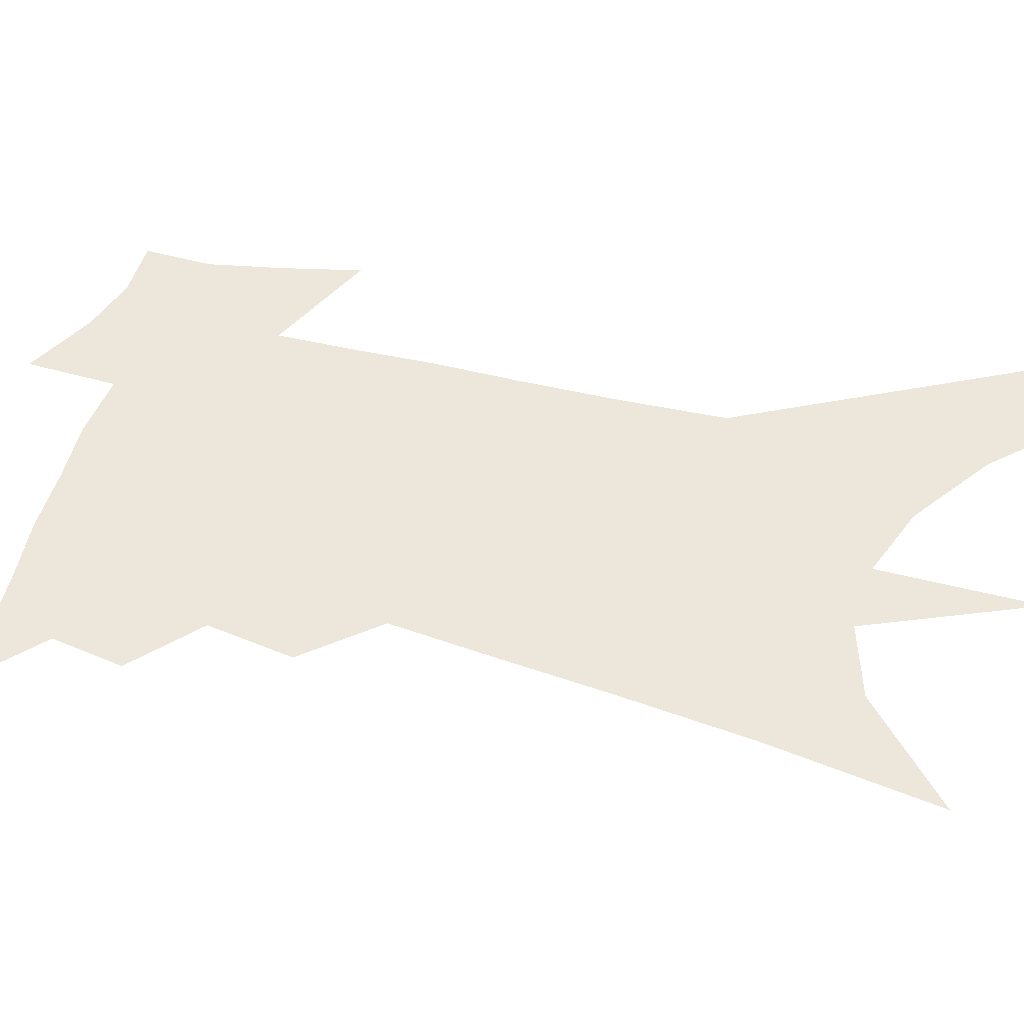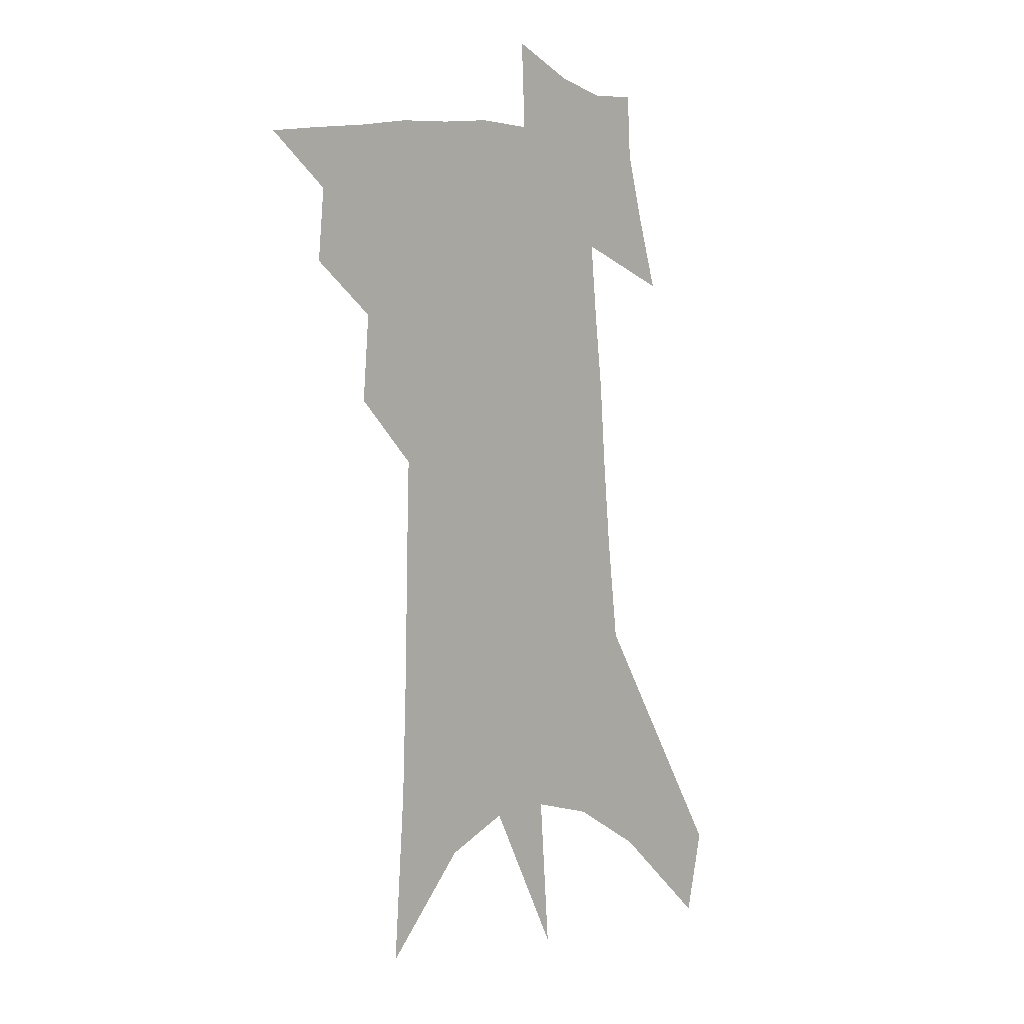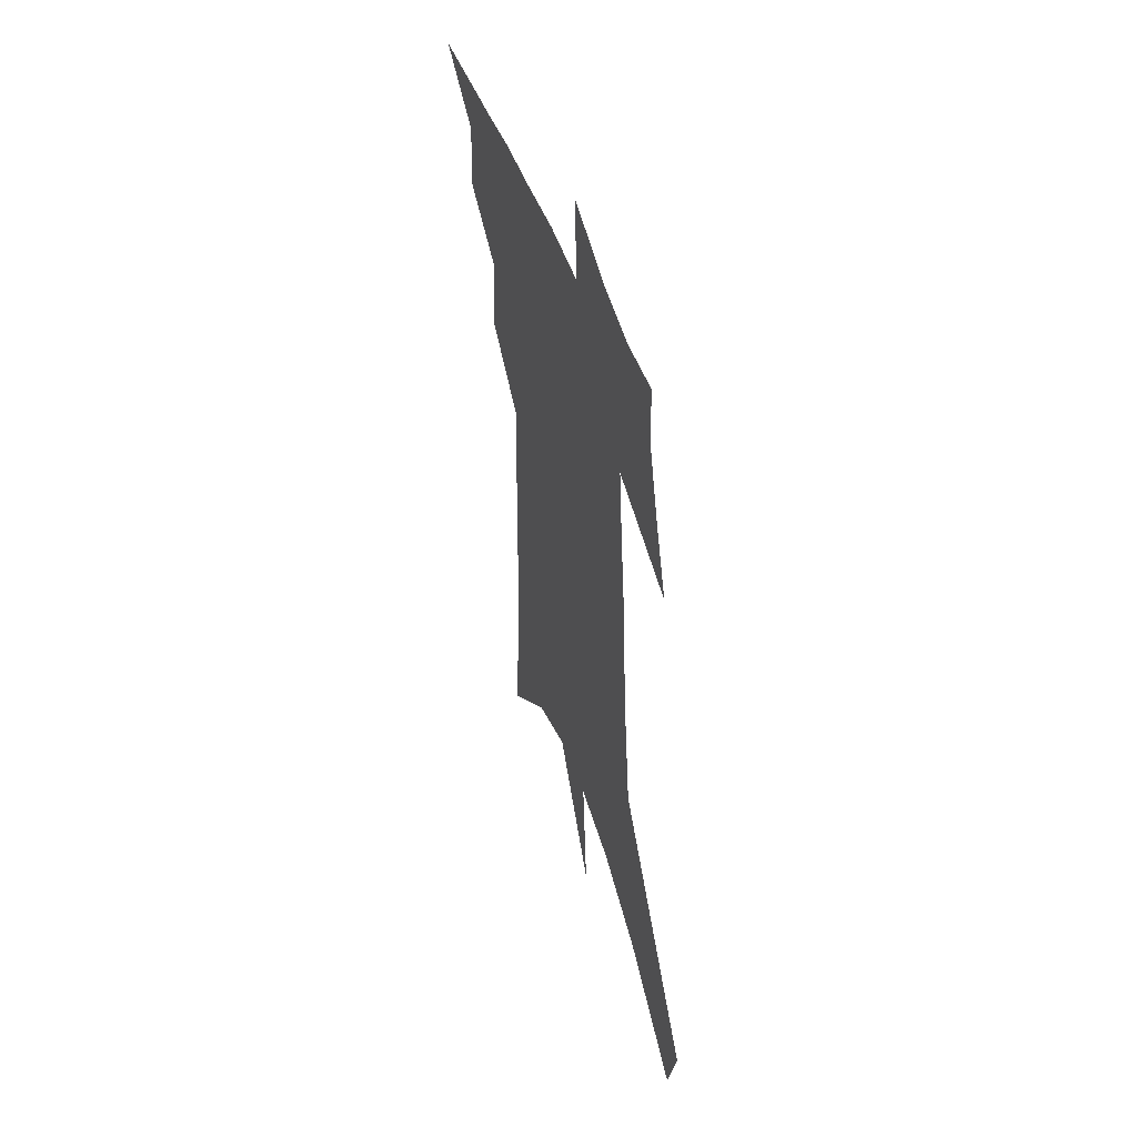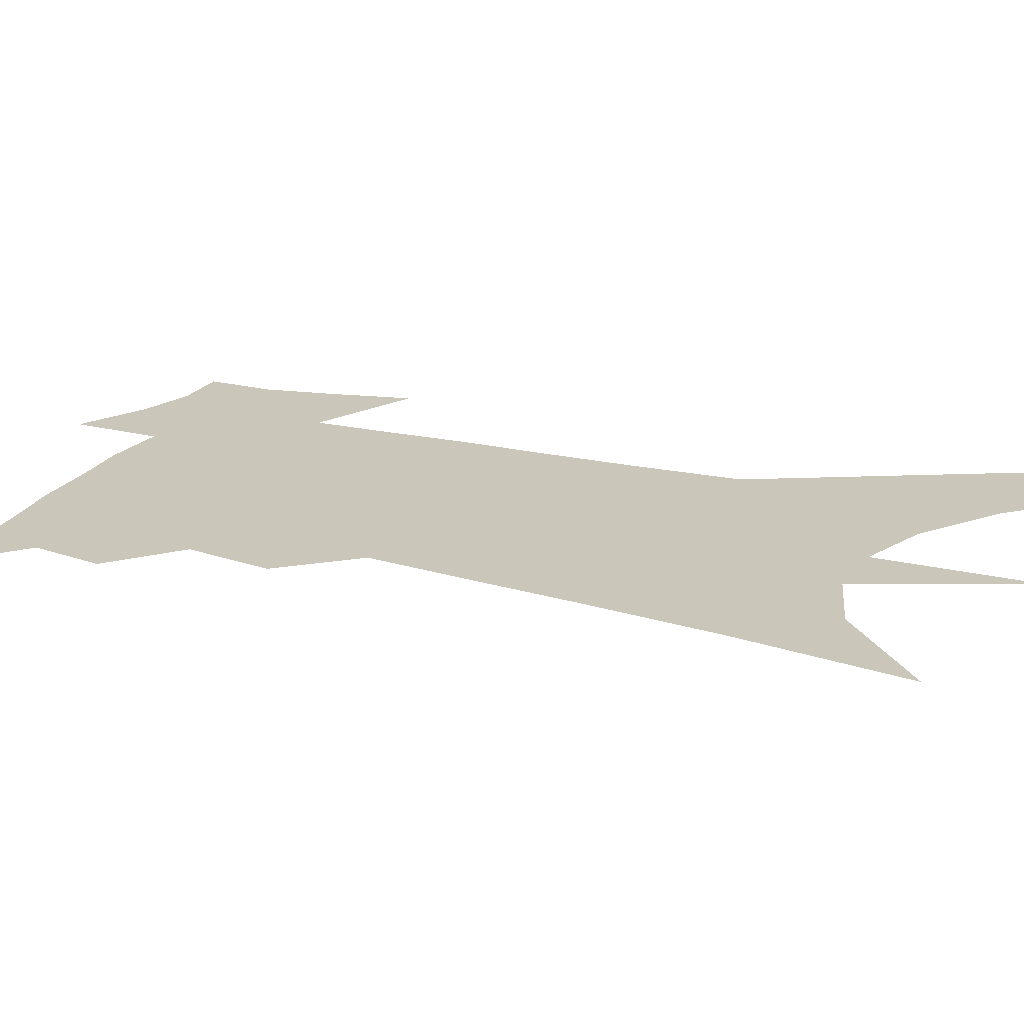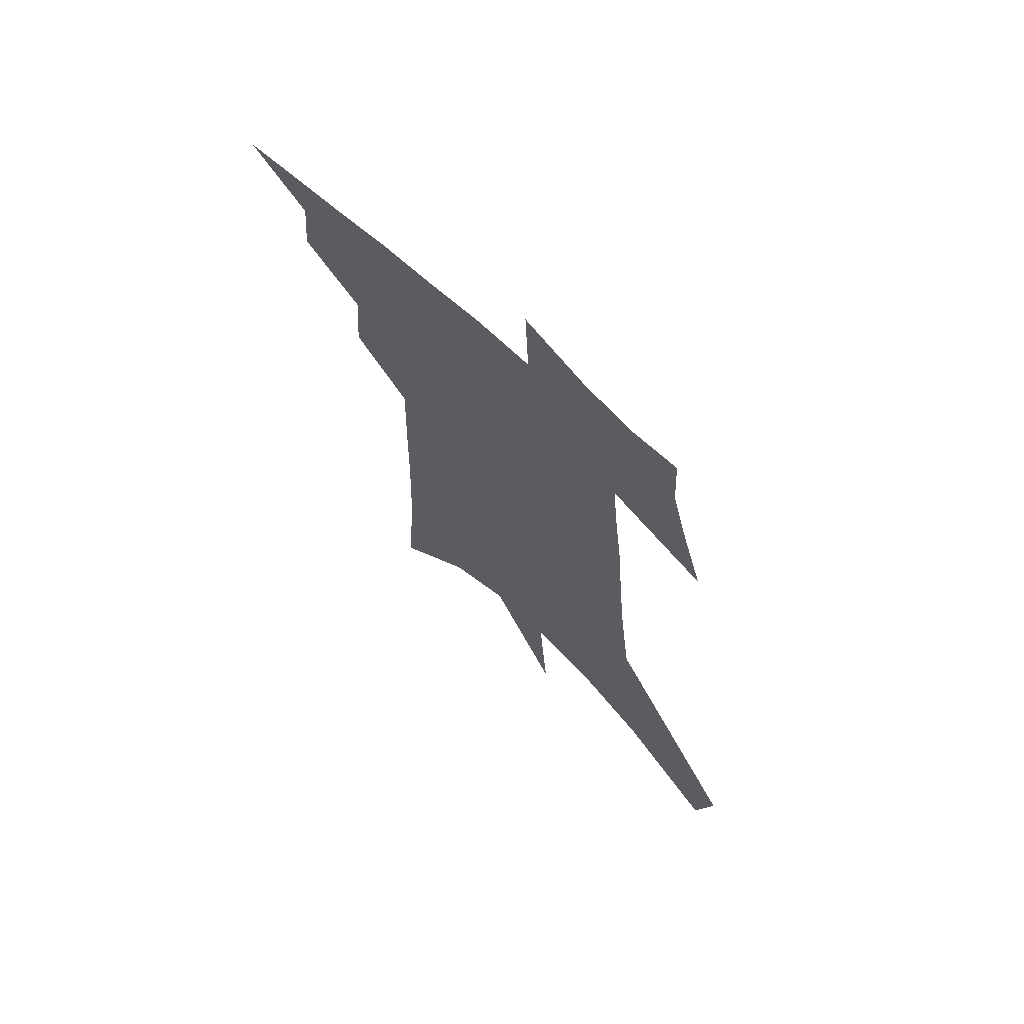
<metadata>
{"format":"obj","ext":"obj","renderer":"f3d","projection":"perspective","resolution":1024,"background":"white","views":[{"elev":51.1,"azim":-70.3,"up":"+Z"},{"elev":4.9,"azim":-47.5,"up":"+Y"},{"elev":51.8,"azim":70.6,"up":"+Y"},{"elev":21.2,"azim":-62.5,"up":"+Z"},{"elev":69.4,"azim":42.8,"up":"+Y"}]}
</metadata>
<code>
v 496 430.2 0
v 516.3 387.1 0
v 518.6 412.1 0
v 516.3 432.7 0
v 537.2 338.4 0
v 539.6 368.6 0
v 540.3 392.9 0
v 539.8 414.5 0
v 537.5 434.9 0
v 551.6 133.3 0
v 555.8 193.4 0
v 557.5 240.4 0
v 558.3 280.1 0
v 559.3 315.7 0
v 561.1 347.8 0
v 561.7 373.8 0
v 561.6 396.1 0
v 560.4 416.6 0
v 557.8 437.9 0
v 582.9 167.4 0
v 582.5 213.8 0
v 582.1 255.4 0
v 582 292.3 0
v 581.7 323.4 0
v 582 351.8 0
v 581.9 375.9 0
v 582.1 398.6 0
v 580.7 418.4 0
v 579.2 438.9 0
v 607.5 177.5 0
v 605.7 219.5 0
v 604.1 255.5 0
v 603.1 296.8 0
v 602.2 325 0
v 602.1 354.1 0
v 601.8 377.7 0
v 601.7 399.7 0
v 601.5 419.5 0
v 599.5 440.8 0
v 635.7 122.9 0
v 631.6 177.9 0
v 628.5 222.5 0
v 626 260.9 0
v 624.1 296.8 0
v 622.5 328.2 0
v 621.9 353.8 0
v 621 379.6 0
v 621 400 0
v 621.2 420 0
v 621.7 439.8 0
v 620.3 470.8 0
v 657.1 170.6 0
v 652.5 216.7 0
v 648.6 257.1 0
v 646.6 290.6 0
v 644.7 321.2 0
v 643.3 348.8 0
v 641 376.6 0
v 640.2 399.4 0
v 640.2 419.5 0
v 641.5 438.5 0
v 644.7 459.7 0
v 686.6 153.1 0
v 681.6 199 0
v 677 240 0
v 672.4 278.3 0
v 669.3 311.3 0
v 667.1 340.5 0
v 663.7 369.9 0
v 661.2 396 0
v 658.9 417.9 0
v 659.7 436.6 0
v 664.2 454.8 0
v 726.3 117.1 0
v 733.5 147.5 0
v 699.7 380.9 0
v 691.3 407.7 0
v 684.5 432.3 0
v 683.2 455.6 0
f 3 4 1
f 6 7 2
f 2 7 3
f 7 8 3
f 3 8 4
f 8 9 4
f 14 15 5
f 5 15 6
f 15 16 6
f 6 16 7
f 16 17 7
f 7 17 8
f 17 18 8
f 8 18 9
f 18 19 9
f 10 20 11
f 20 21 11
f 11 21 12
f 21 22 12
f 12 22 13
f 22 23 13
f 13 23 14
f 23 24 14
f 14 24 15
f 24 25 15
f 15 25 16
f 25 26 16
f 16 26 17
f 26 27 17
f 17 27 18
f 27 28 18
f 18 28 19
f 28 29 19
f 20 30 21
f 30 31 21
f 21 31 22
f 31 32 22
f 22 32 23
f 32 33 23
f 23 33 24
f 33 34 24
f 24 34 25
f 34 35 25
f 25 35 26
f 35 36 26
f 26 36 27
f 36 37 27
f 27 37 28
f 37 38 28
f 28 38 29
f 38 39 29
f 40 41 30
f 30 41 31
f 41 42 31
f 31 42 32
f 42 43 32
f 32 43 33
f 43 44 33
f 33 44 34
f 44 45 34
f 34 45 35
f 45 46 35
f 35 46 36
f 46 47 36
f 36 47 37
f 47 48 37
f 37 48 38
f 48 49 38
f 38 49 39
f 49 50 39
f 41 52 42
f 52 53 42
f 42 53 43
f 53 54 43
f 43 54 44
f 54 55 44
f 44 55 45
f 55 56 45
f 45 56 46
f 56 57 46
f 46 57 47
f 57 58 47
f 47 58 48
f 58 59 48
f 48 59 49
f 59 60 49
f 49 60 50
f 60 61 50
f 50 61 51
f 61 62 51
f 52 63 53
f 63 64 53
f 53 64 54
f 64 65 54
f 54 65 55
f 65 66 55
f 55 66 56
f 66 67 56
f 56 67 57
f 67 68 57
f 57 68 58
f 68 69 58
f 58 69 59
f 69 70 59
f 59 70 60
f 70 71 60
f 60 71 61
f 71 72 61
f 61 72 62
f 72 73 62
f 63 74 64
f 74 75 64
f 64 75 65
f 70 76 71
f 76 77 71
f 71 77 72
f 77 78 72
f 72 78 73
f 78 79 73

</code>
